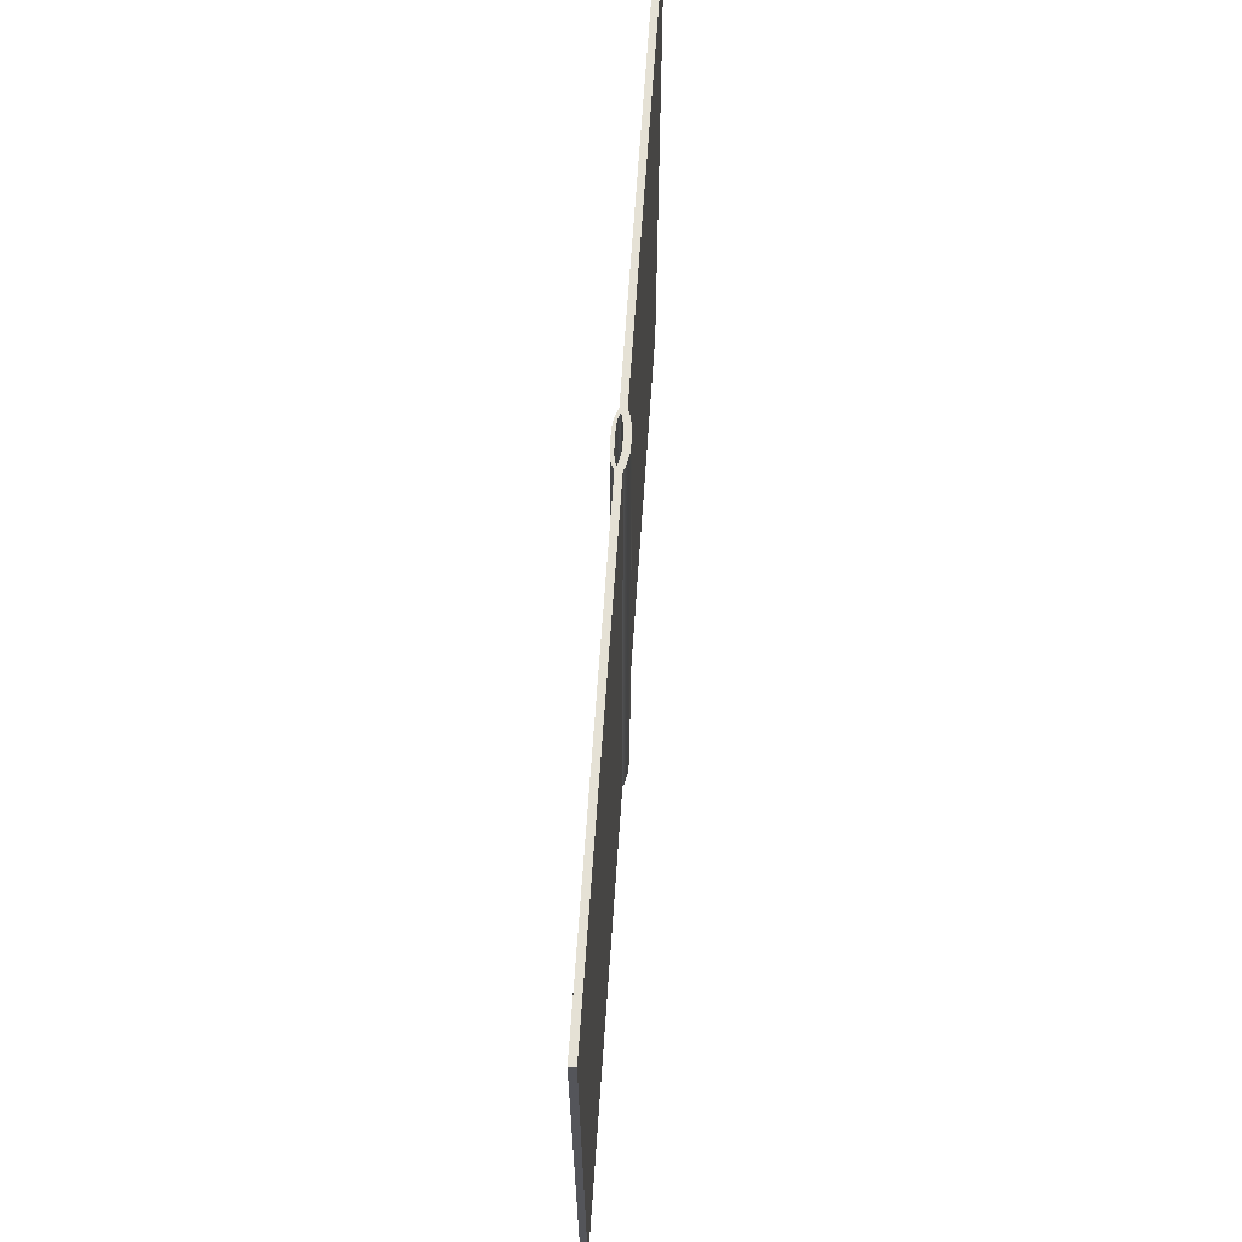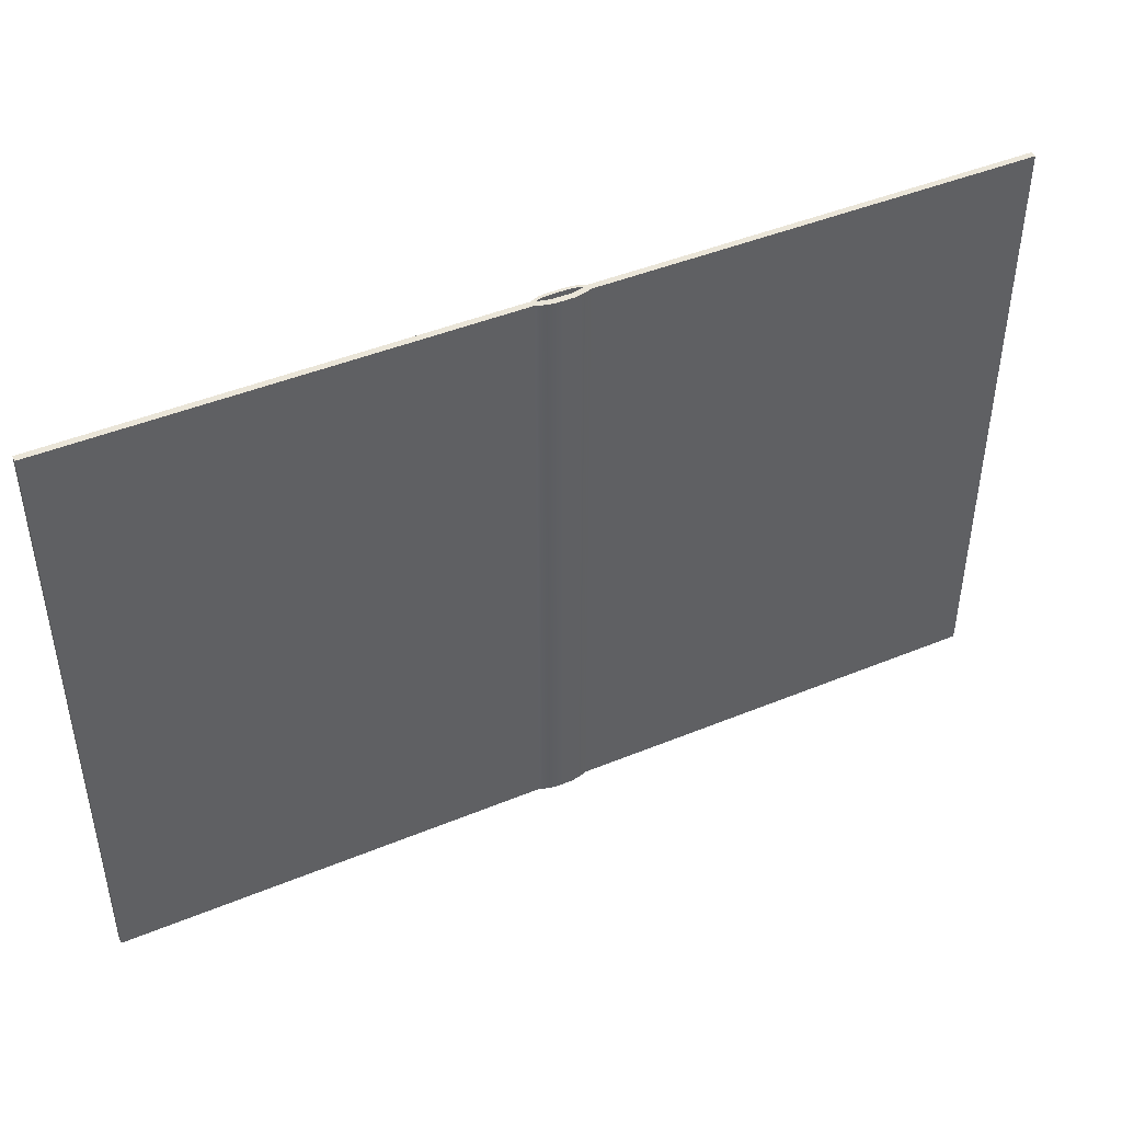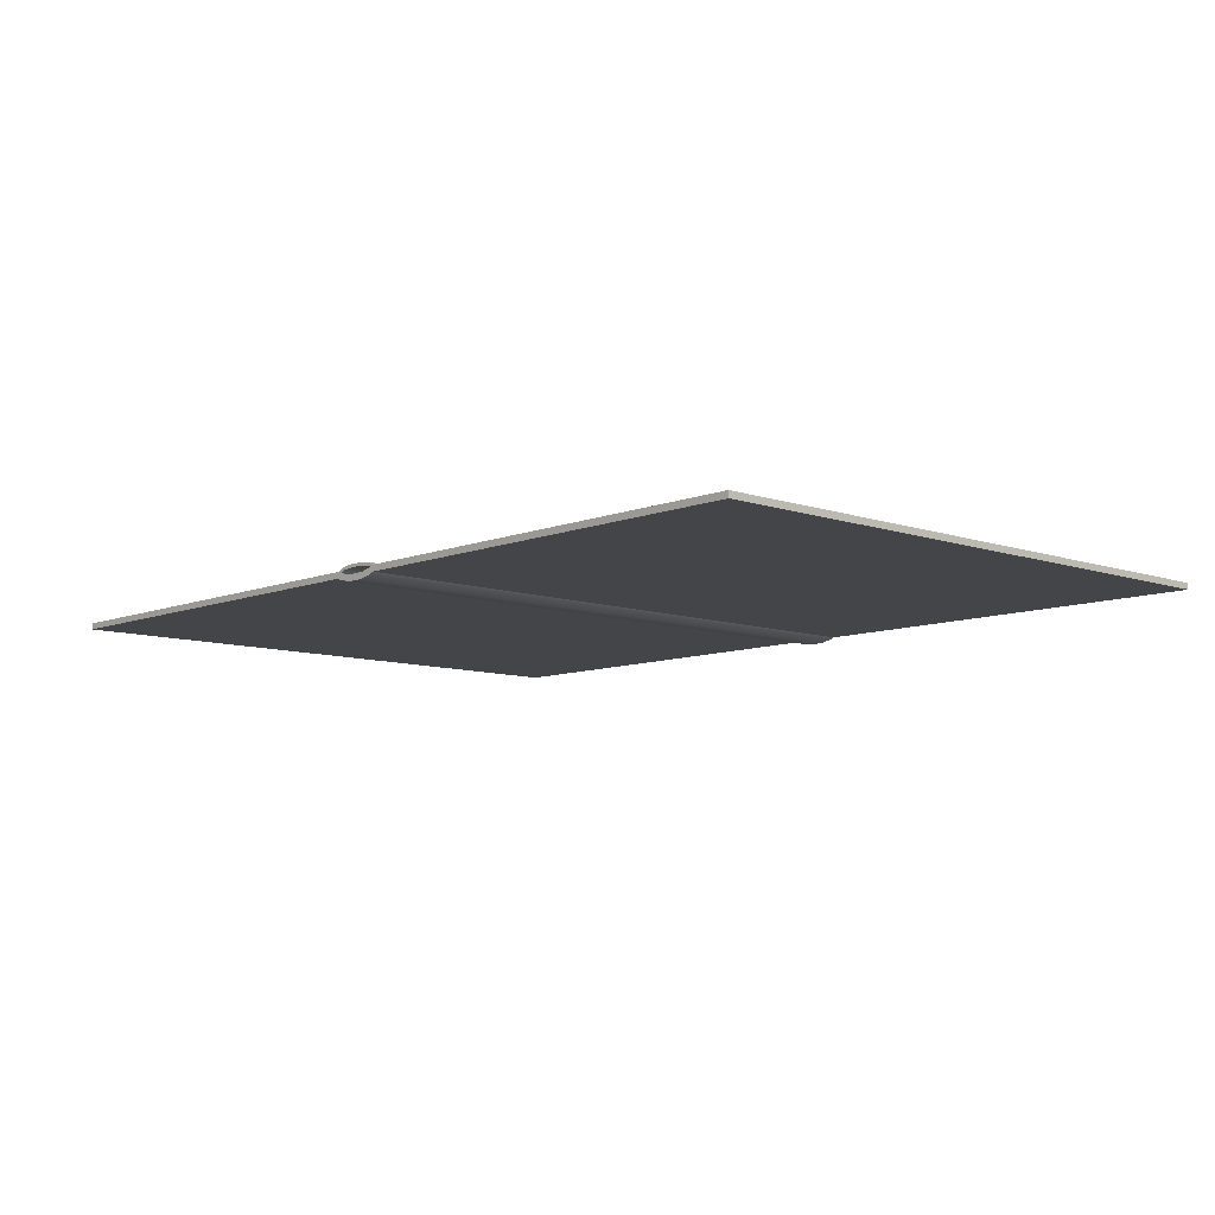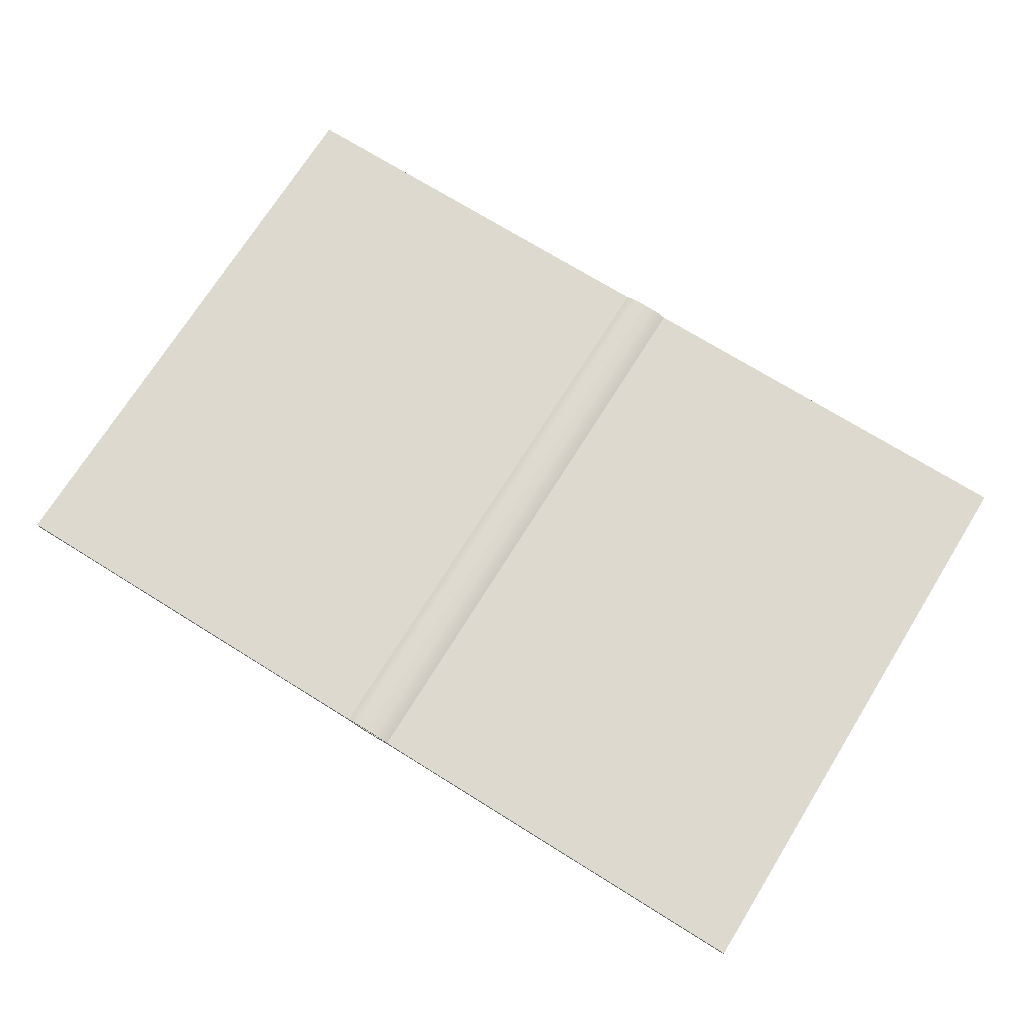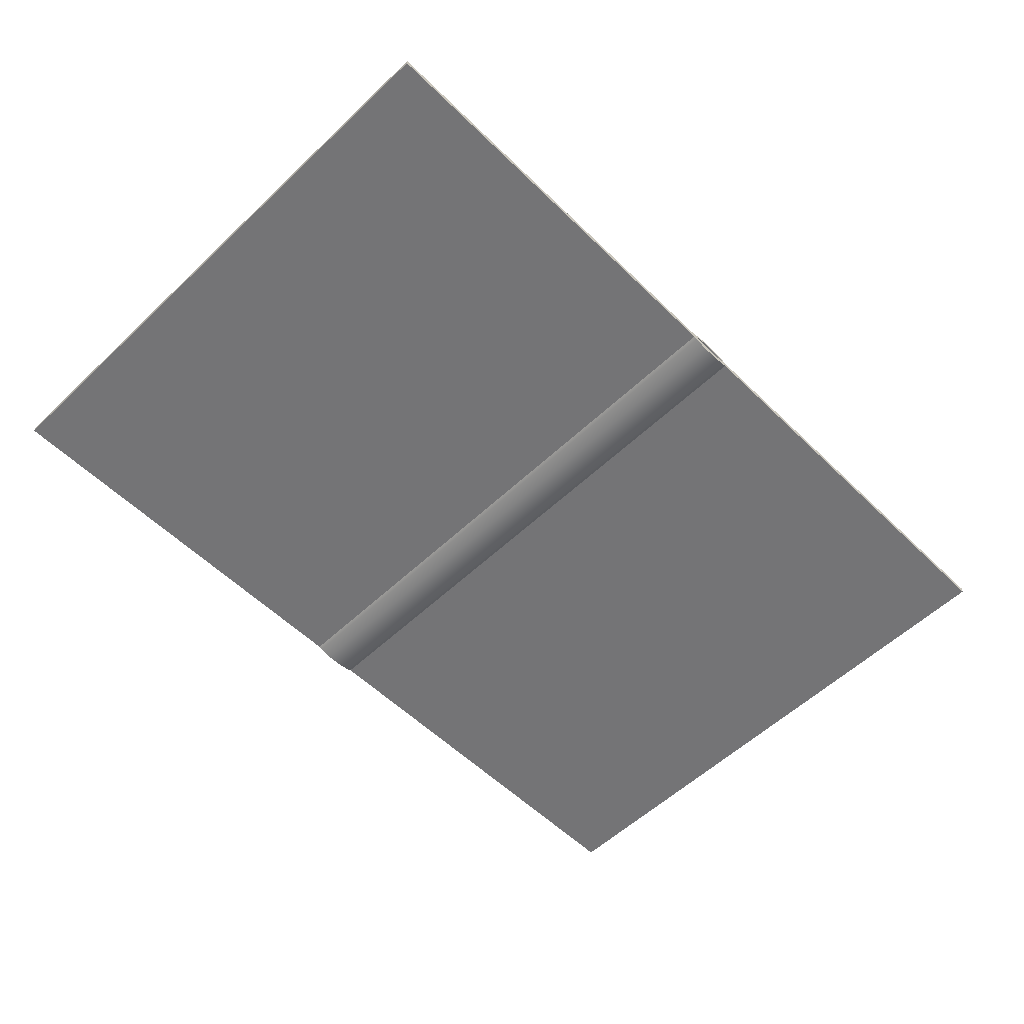
<metadata>
{"format":"obj","ext":"obj","renderer":"f3d","projection":"perspective","resolution":1024,"background":"white","views":[{"elev":64.9,"azim":-86.1,"up":"+Z"},{"elev":44.7,"azim":-25.6,"up":"+Z"},{"elev":-8.8,"azim":-132.9,"up":"+Y"},{"elev":71.8,"azim":31.9,"up":"+Y"},{"elev":-56.3,"azim":134.6,"up":"+Y"}]}
</metadata>
<code>
g default
v 10.9 0.03896 4.743
v 4.164 0.03896 4.743
v 10.9 0.1354 4.743
v 4.164 0.1354 4.743
v 10.9 0.1354 -4.743
v 4.164 0.1354 -4.743
v 10.9 0.03896 -4.743
v 4.164 0.03896 -4.743
v 4.107 0.01267 -4.743
v 4.107 0.01267 4.743
v 4.107 0.1091 -4.743
v 4.107 0.1091 4.743
v 3.908 -0.03004 -4.743
v 3.908 -0.03004 4.743
v 3.908 0.06642 -4.743
v 3.908 0.06642 4.743
v 3.768 -0.03033 -4.743
v 3.768 -0.03033 4.743
v 3.768 0.06637 -4.743
v 3.768 0.06637 4.743
v -3.367 0.03884 4.743
v 3.367 0.03884 4.743
v -3.367 0.1355 4.743
v 3.367 0.1355 4.743
v -3.367 0.1355 -4.743
v 3.367 0.1355 -4.743
v -3.367 0.03884 -4.743
v 3.367 0.03884 -4.743
v 3.424 0.01249 -4.743
v 3.424 0.01249 4.743
v 3.424 0.1092 -4.743
v 3.424 0.1092 4.743
v 3.623 -0.03033 -4.743
v 3.623 -0.03033 4.743
v 3.623 0.06637 -4.743
v 3.623 0.06637 4.743
v 4.033 0.1877 -4.743
v 4.032 0.1392 -4.743
v 4.032 0.1392 4.743
v 4.033 0.1877 4.743
v 3.484 0.1878 4.743
v 3.484 0.1878 -4.743
v 3.484 0.1393 4.743
v 3.484 0.1393 -4.743
v 3.915 0.2034 -4.743
v 3.914 0.1549 -4.743
v 3.914 0.1549 4.743
v 3.915 0.2034 4.743
v 3.602 0.2018 4.743
v 3.602 0.2018 -4.743
v 3.602 0.1532 4.743
v 3.602 0.1532 -4.743
v 3.765 0.206 -4.743
v 3.765 0.1575 -4.743
v 3.765 0.1575 4.743
v 3.765 0.206 4.743
v -3.294 0.1355 4.641
v 3.294 0.1355 4.641
v 3.294 0.1355 -4.641
v -3.294 0.1355 -4.641
v 10.81 0.1354 4.641
v 10.81 0.1354 -4.641
v 4.221 0.1354 -4.641
v 4.221 0.1354 4.641
g pCube3
f 1 3 4 2
f 61 62 63 64
f 5 7 8 6
f 7 1 2 8
f 7 5 3 1
f 2 10 9 8
f 8 9 11 6
f 4 12 10 2
f 10 14 13 9
f 9 13 15 11
f 11 15 16 12
f 12 16 14 10
f 14 18 17 13
f 13 17 19 15
f 15 19 20 16
f 16 20 18 14
f 21 22 24 23
f 57 58 59 60
f 25 26 28 27
f 27 28 22 21
f 27 21 23 25
f 22 28 29 30
f 28 26 31 29
f 24 22 30 32
f 30 29 33 34
f 29 31 35 33
f 31 32 36 35
f 32 30 34 36
f 34 33 17 18
f 33 35 19 17
f 35 36 20 19
f 36 34 18 20
f 6 11 38 37
f 11 12 39 38
f 12 4 40 39
f 4 6 37 40
f 26 24 41 42
f 24 32 43 41
f 32 31 44 43
f 31 26 42 44
f 37 38 46 45
f 38 39 47 46
f 39 40 48 47
f 40 37 45 48
f 42 41 49 50
f 41 43 51 49
f 43 44 52 51
f 44 42 50 52
f 45 46 54 53
f 46 47 55 54
f 47 48 56 55
f 48 45 53 56
f 50 49 56 53
f 49 51 55 56
f 51 52 54 55
f 52 50 53 54
f 23 24 58 57
f 24 26 59 58
f 26 25 60 59
f 25 23 57 60
f 3 5 62 61
f 5 6 63 62
f 6 4 64 63
f 4 3 61 64

</code>
